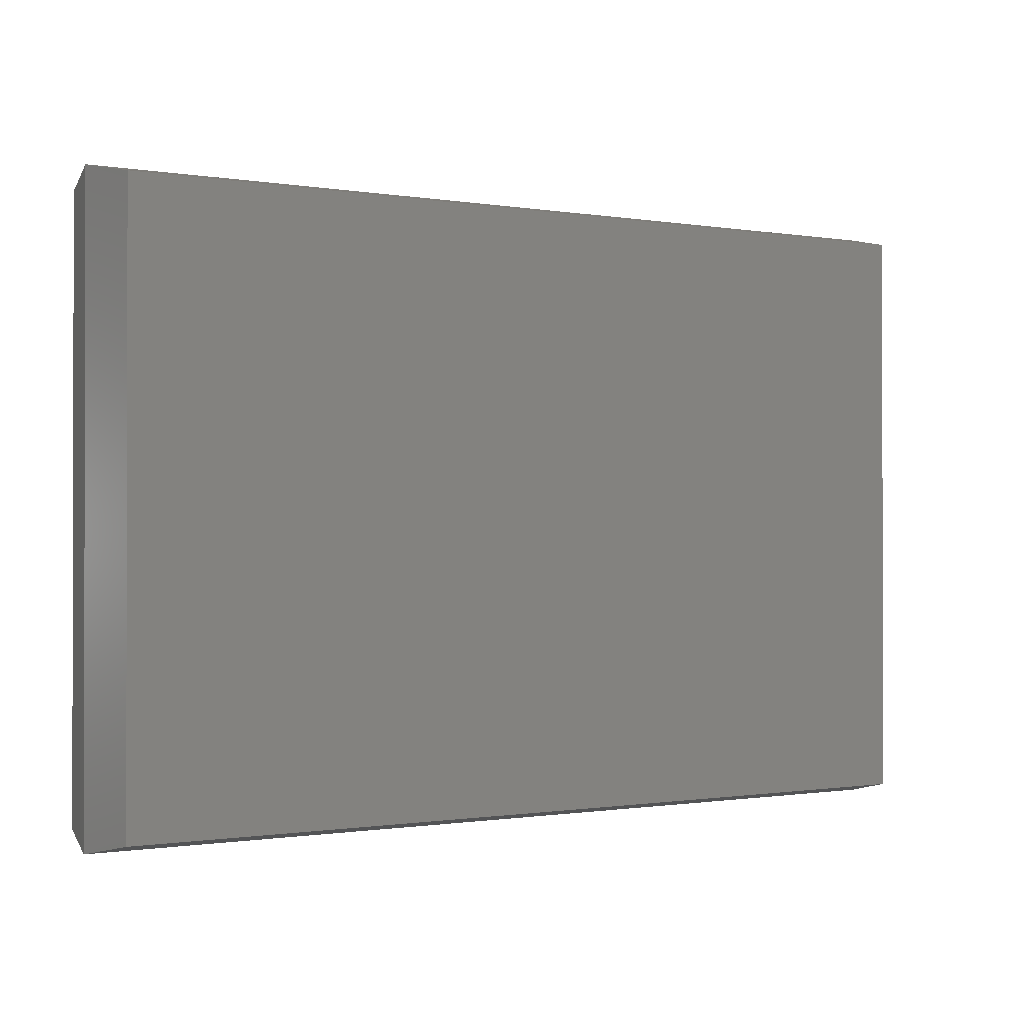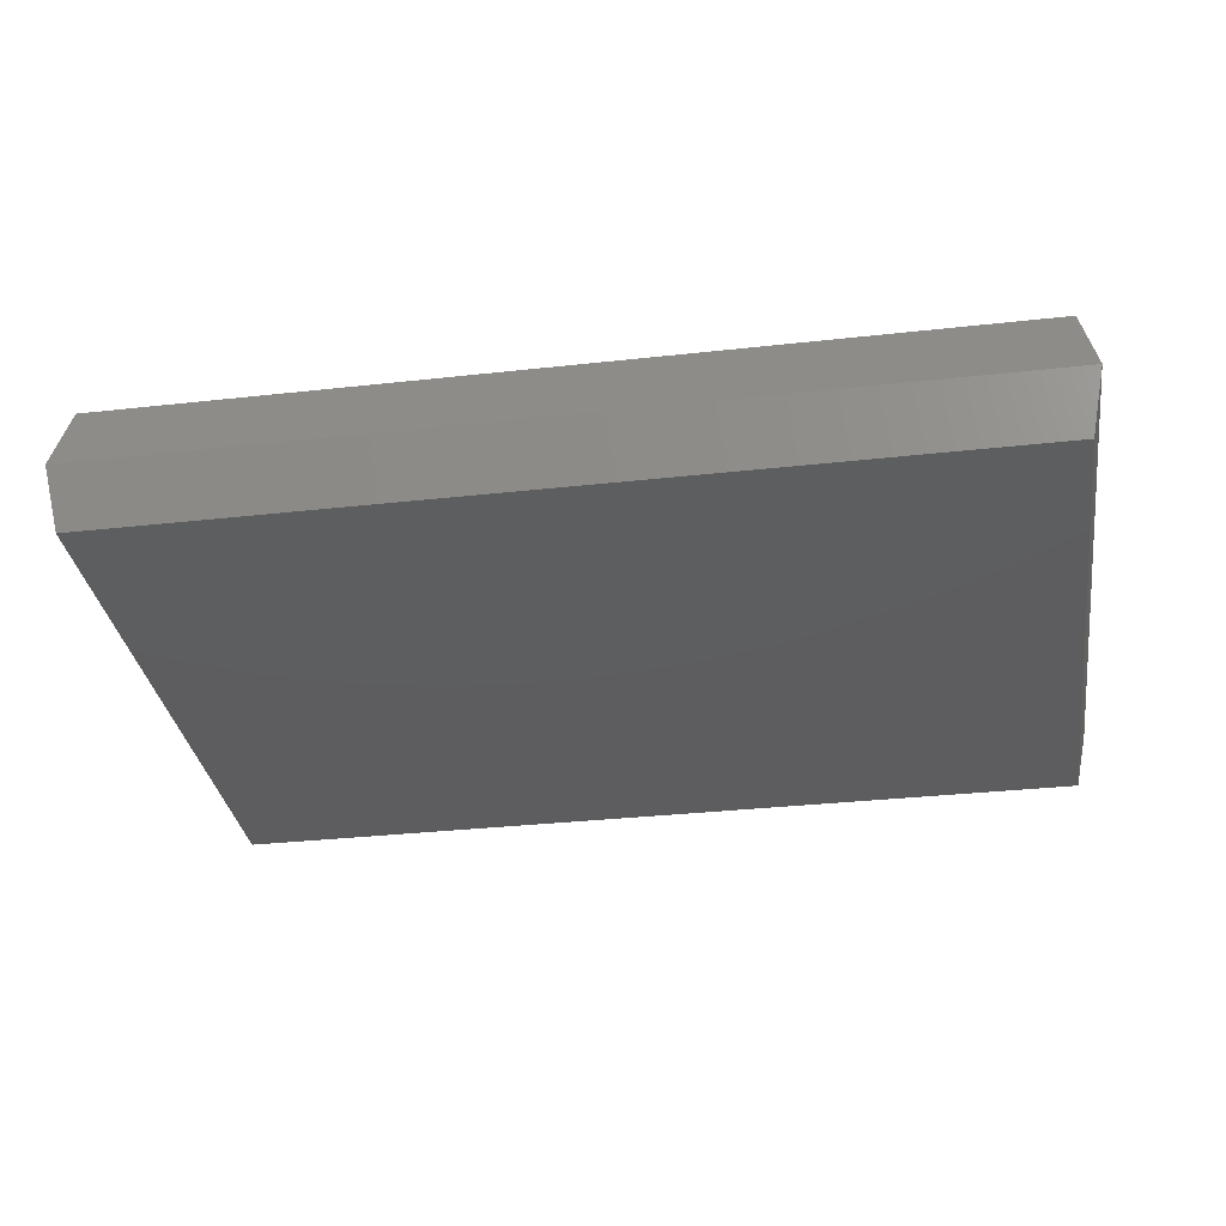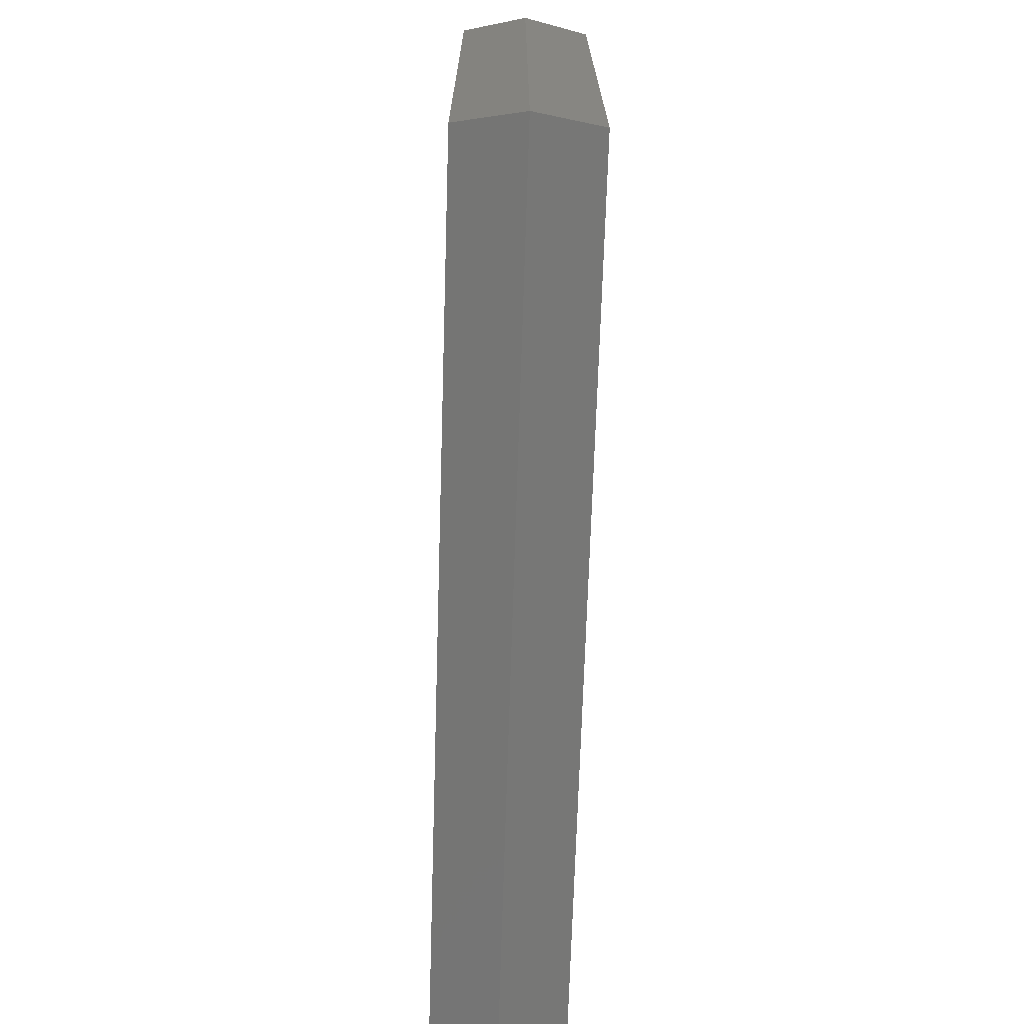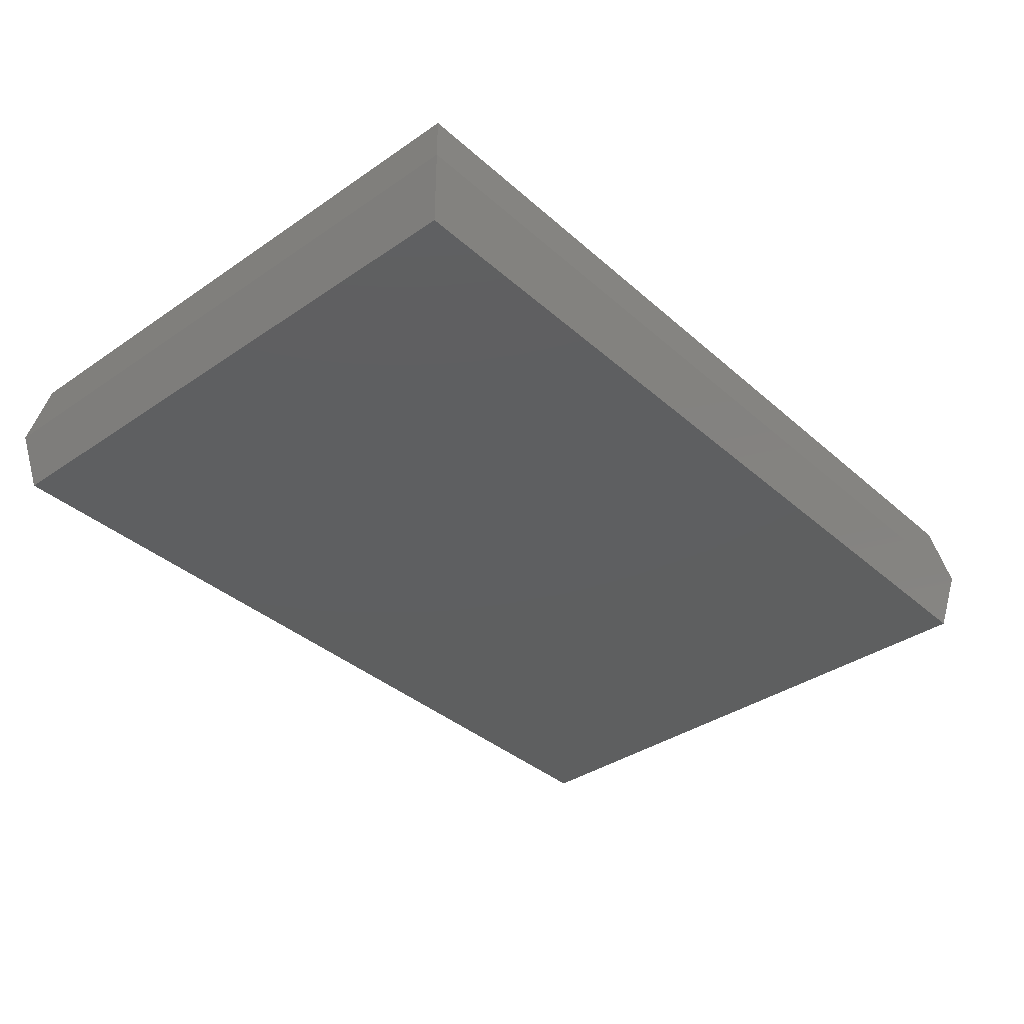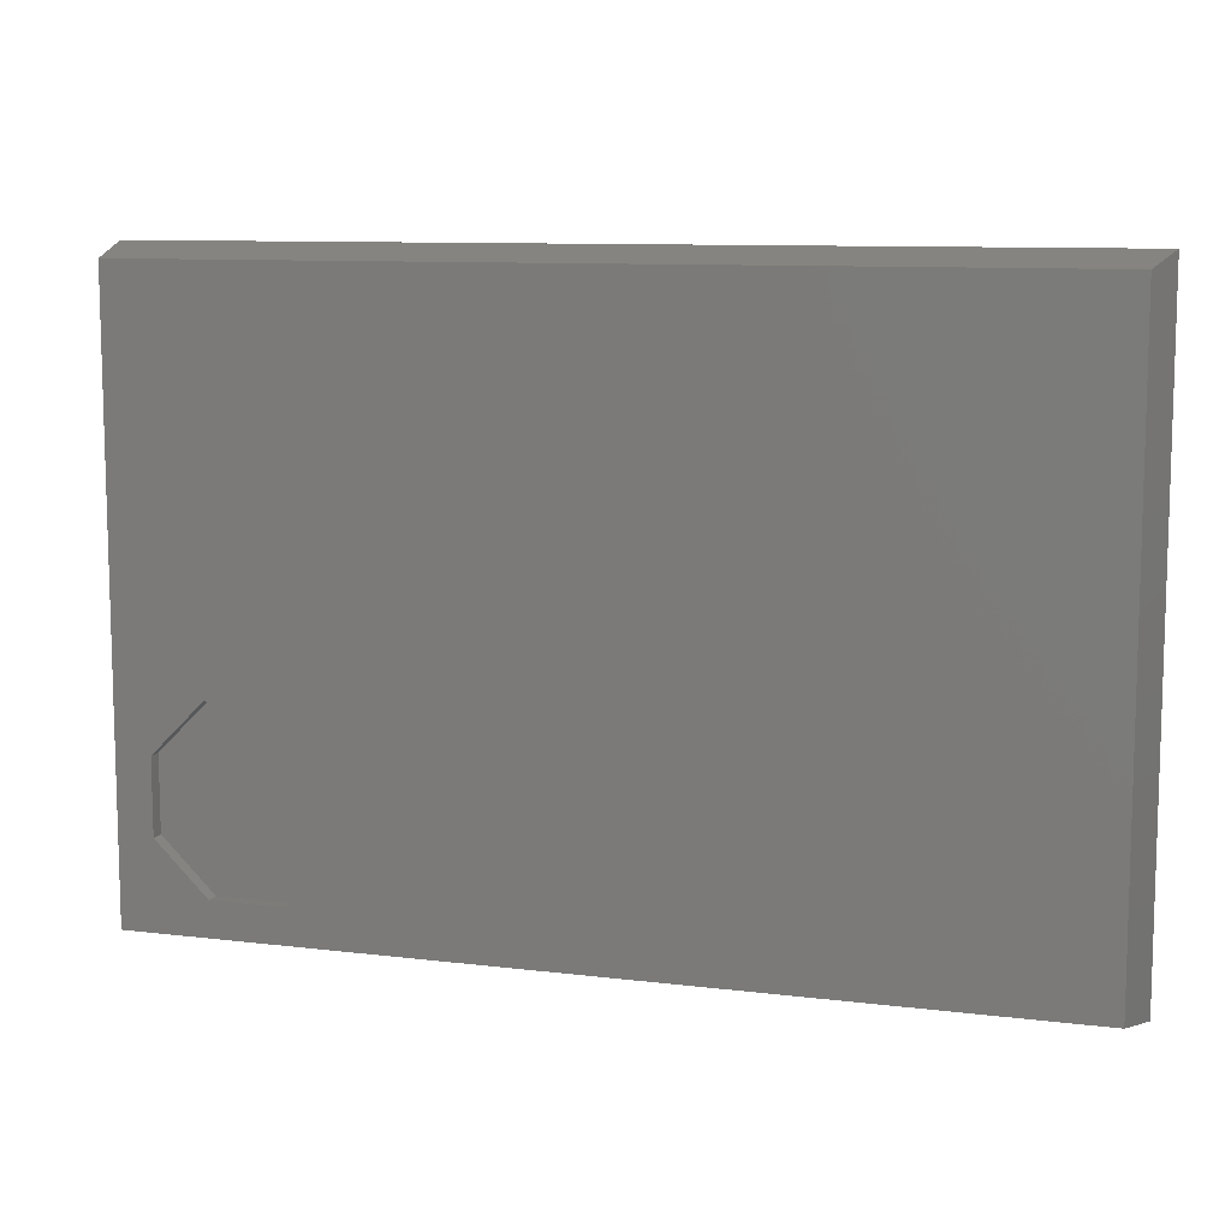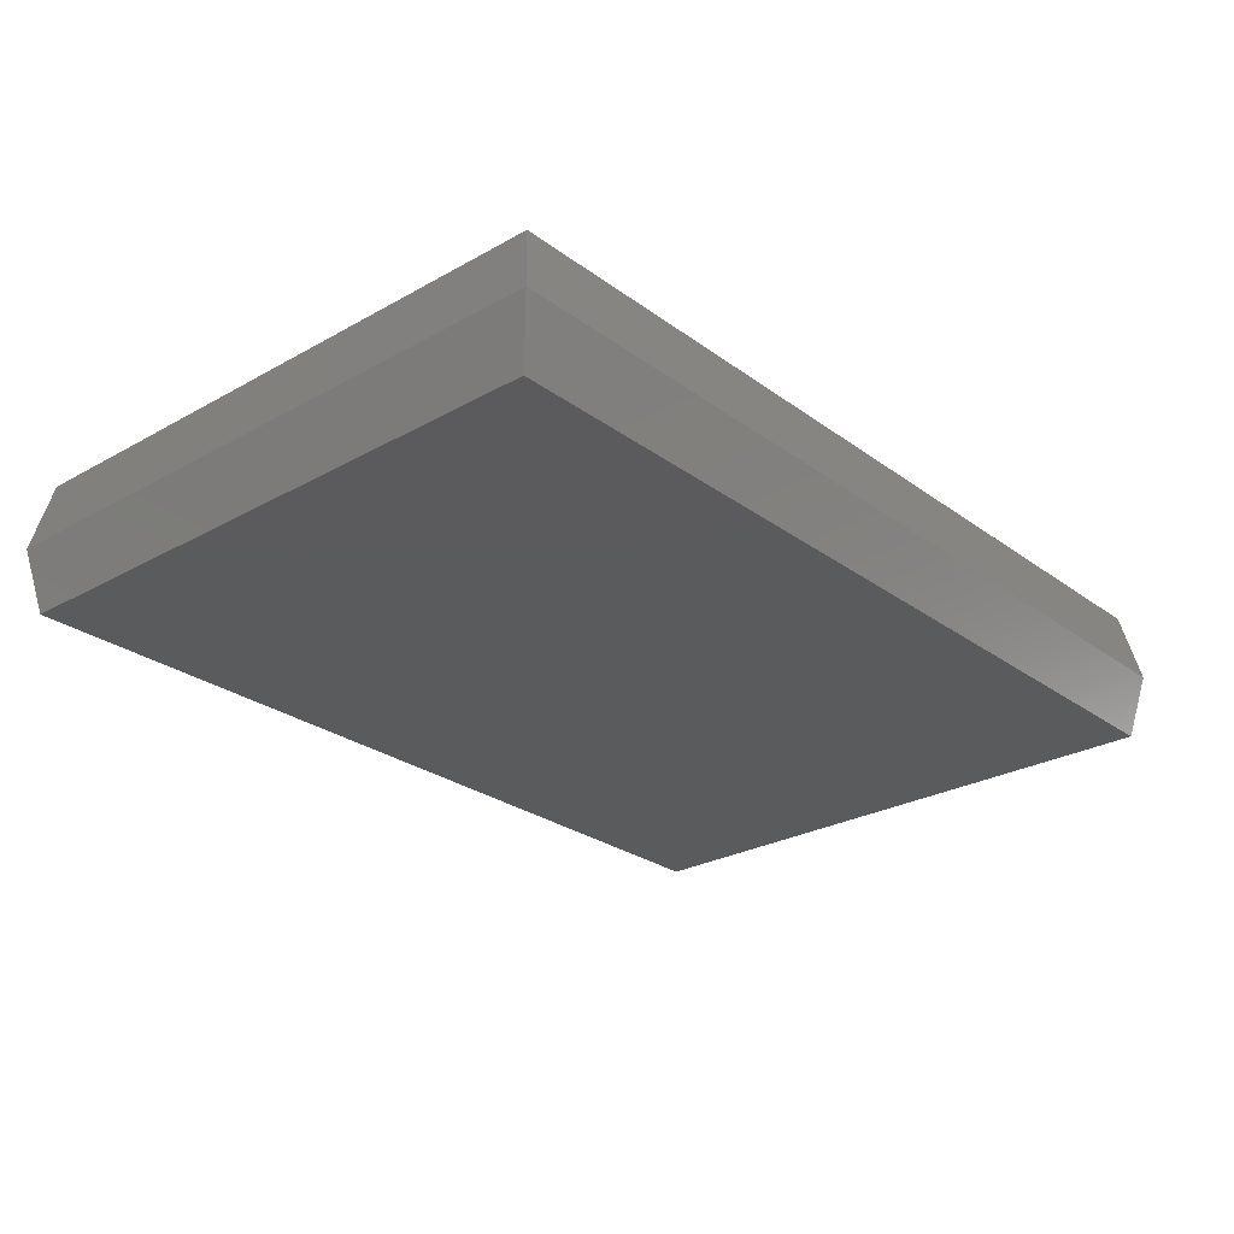
<metadata>
{"format":"stl","ext":"stl","renderer":"f3d","projection":"perspective","resolution":1024,"background":"white","views":[{"elev":-0.7,"azim":147.6,"up":"+Y"},{"elev":-33.1,"azim":8.7,"up":"+Z"},{"elev":-70.1,"azim":88.2,"up":"+Y"},{"elev":-37.0,"azim":-48.5,"up":"+Z"},{"elev":9.8,"azim":17.6,"up":"+Y"},{"elev":-26.6,"azim":131.3,"up":"+Z"}]}
</metadata>
<code>
# stl→obj: 28 verts, 52 faces
v -0.8 -0.7467 0.3346
v -1.16 -0.5976 0.3346
v -1.011 -0.7467 0.3346
v -1.011 -0.2375 0.3346
v -1.16 -0.3867 0.3346
v -0.8 -0.2375 0.3346
v -0.6509 -0.3867 0.3346
v -0.6509 -0.5976 0.3346
v -0.6509 -0.3867 0.374
v -0.8 -0.2375 0.374
v -0.6509 -0.5976 0.374
v -0.8 -0.7467 0.374
v -1.011 -0.7467 0.374
v -1.16 -0.5976 0.374
v -1.16 -0.3867 0.374
v -1.011 -0.2375 0.374
v 1.26 0.8465 0.374
v 1.26 -0.8465 0.374
v -1.26 -0.8465 0.374
v -1.26 0.8465 0.374
v 1.299 -0.8858 0.187
v -1.299 -0.8858 0.187
v -1.299 0.8858 0.187
v 1.299 0.8858 0.187
v 1.26 -0.8465 0
v 1.26 0.8465 0
v -1.26 -0.8465 0
v -1.26 0.8465 0
f 1 2 3
f 4 5 2
f 6 4 2
f 7 6 2
f 8 7 2
f 1 8 2
f 9 10 7
f 10 6 7
f 7 11 9
f 7 8 11
f 8 12 11
f 8 1 12
f 3 12 1
f 3 13 12
f 2 13 3
f 2 14 13
f 15 2 5
f 15 14 2
f 16 5 4
f 16 15 5
f 10 16 6
f 16 4 6
f 17 10 18
f 18 10 9
f 18 9 11
f 18 11 12
f 19 18 12
f 19 12 13
f 19 13 14
f 20 19 14
f 20 14 15
f 20 15 16
f 17 20 16
f 17 16 10
f 19 21 18
f 19 22 21
f 23 17 24
f 23 20 17
f 23 19 20
f 23 22 19
f 21 24 18
f 24 17 18
f 24 25 26
f 24 21 25
f 23 27 22
f 23 28 27
f 28 24 26
f 28 23 24
f 22 25 21
f 22 27 25
f 26 27 28
f 26 25 27

</code>
